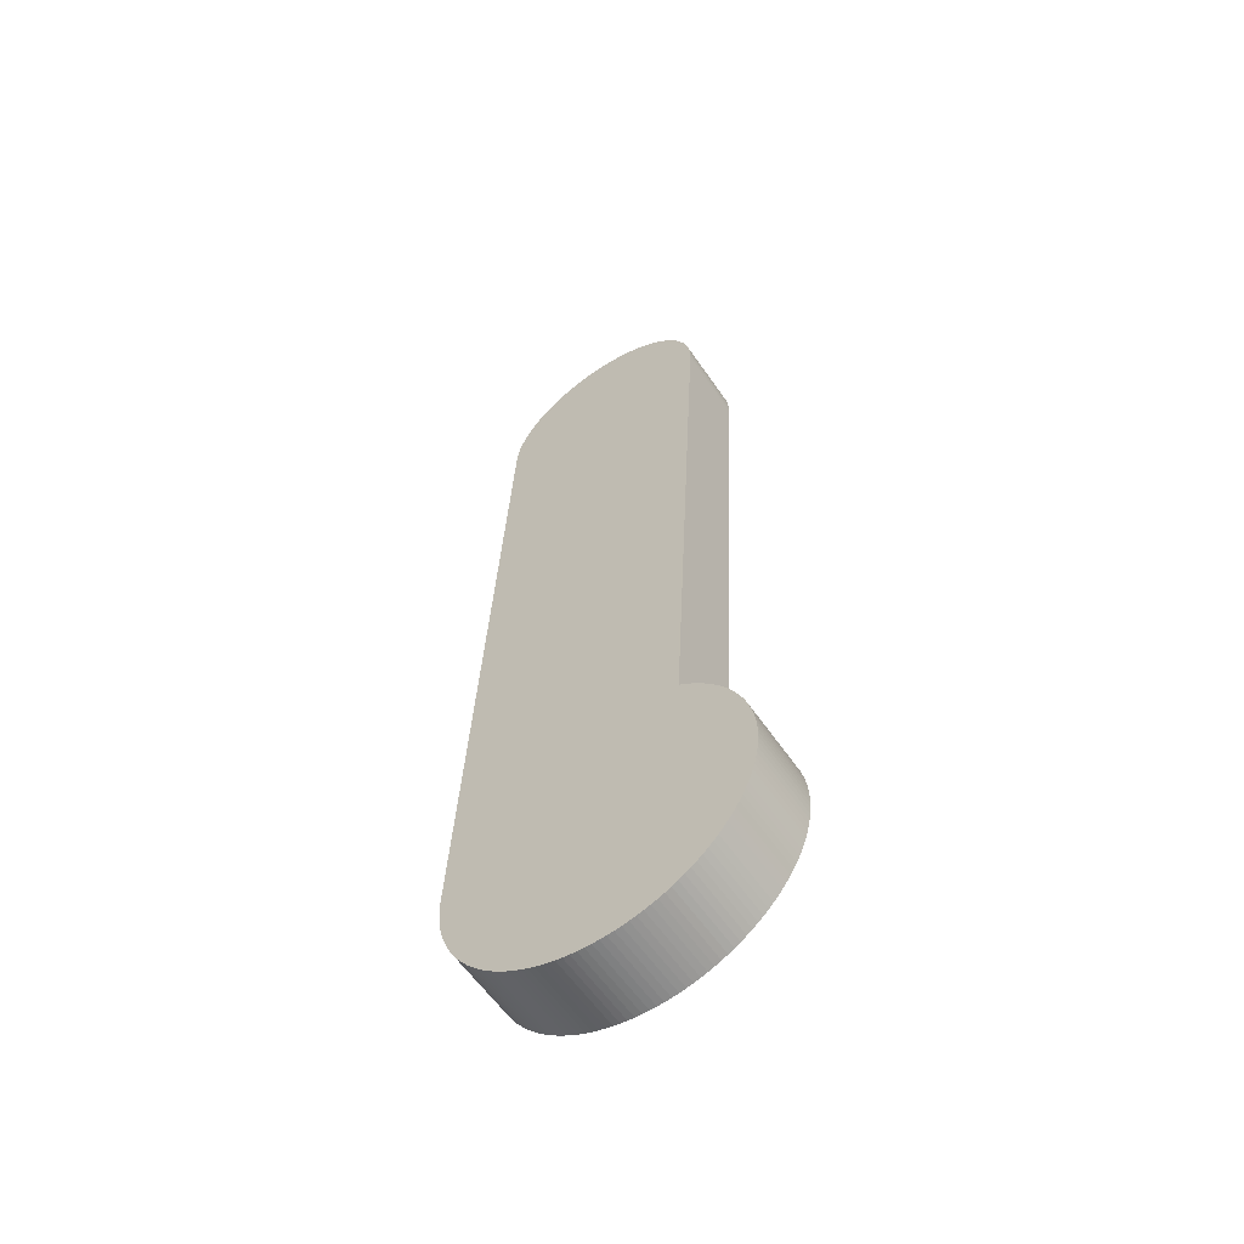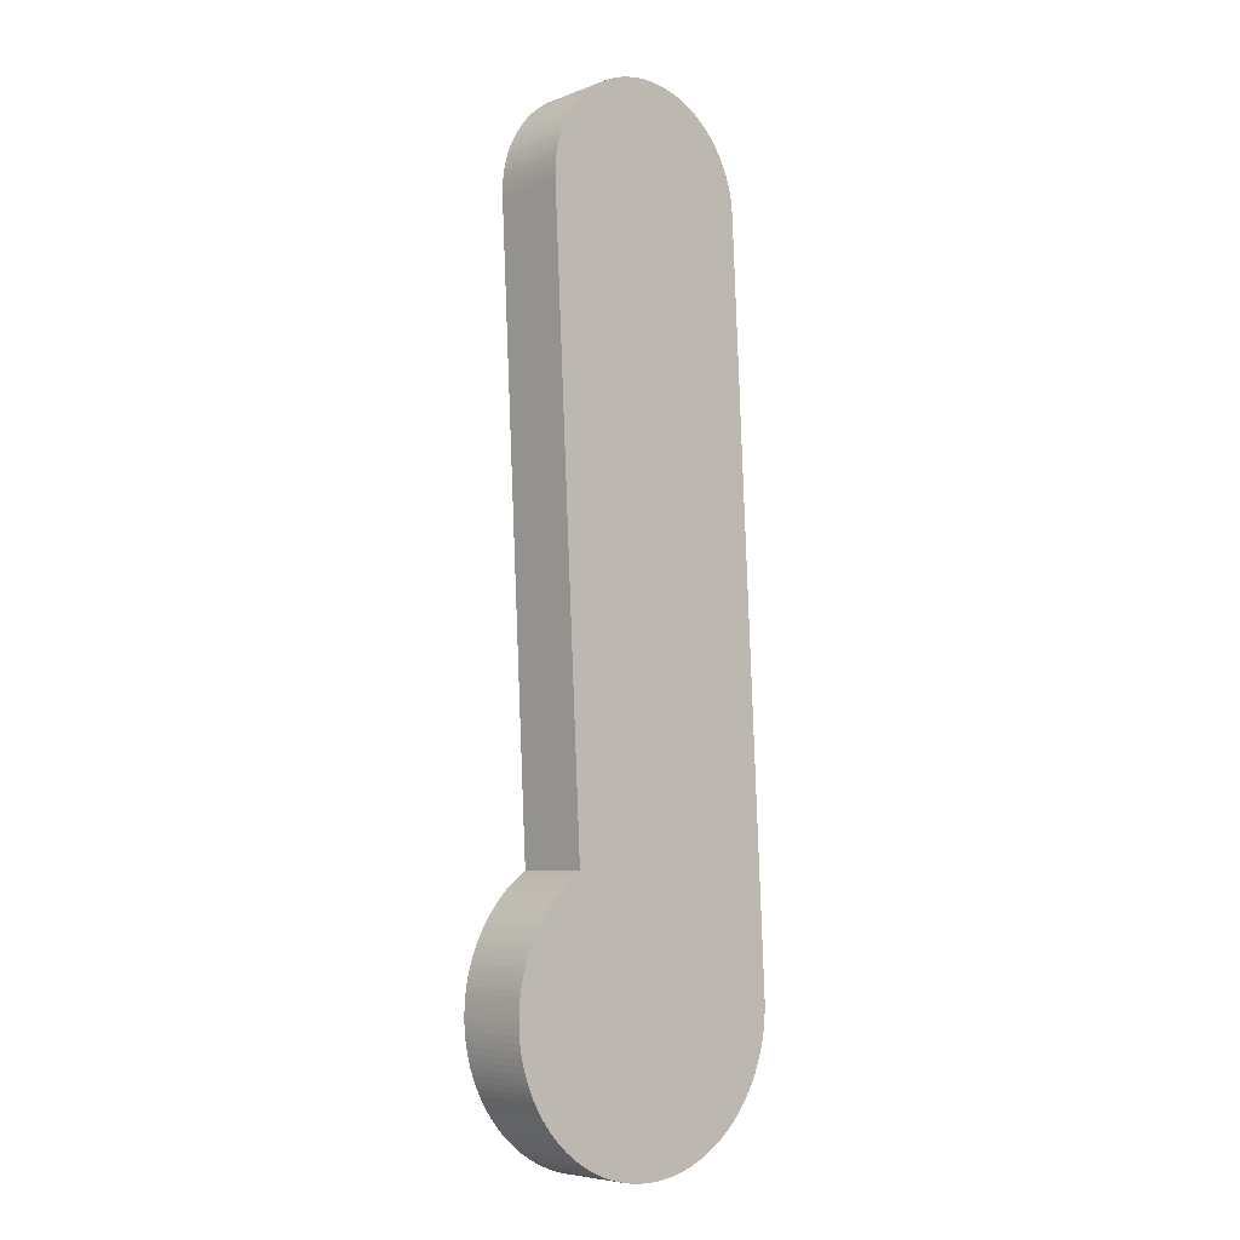
<metadata>
{"format":"obj","ext":"obj","renderer":"f3d","projection":"perspective","resolution":1024,"background":"white","views":[{"elev":-59.4,"azim":34.2,"up":"+Y"},{"elev":-6.2,"azim":137.8,"up":"+Y"}]}
</metadata>
<code>
o Shoulder
v -0.1498 1.008 -0.05
v -0.1998 0.01 -0.05
v 0.1085 0.168 -0.05
v 0.05053 -0.1935 -0.05
v 0.05892 -0.1911 -0.05
v 0.0672 -0.1884 -0.05
v 0.07536 -0.1853 -0.05
v 0.02053 1.149 -0.05
v 0.01403 1.149 -0.05
v -0.178 -0.09122 -0.05
v -0.1738 -0.09889 -0.05
v -0.1011 -0.1726 -0.05
v -0.09348 -0.1768 -0.05
v 0.08337 -0.1818 -0.05
v 0.09122 -0.178 -0.05
v 0.09889 -0.1738 -0.05
v 0.1483 0.1342 -0.05
v 0.1423 0.1405 -0.05
v 0.1137 -0.1646 -0.05
v 0.09715 1.114 -0.05
v 0.09207 1.118 -0.05
v 0.08682 1.122 -0.05
v 0.0814 1.126 -0.05
v 0.04602 1.143 -0.05
v 0.03975 1.145 -0.05
v -0.1694 -0.1064 -0.05
v -0.1646 -0.1137 -0.05
v -0.1594 -0.1207 -0.05
v 0.02484 -0.1985 -0.05
v 0.01616 -0.1993 -0.05
v 0.007447 -0.1999 -0.05
v 0.03347 -0.1972 -0.05
v 0.04204 -0.1955 -0.05
v 0.1234 1.085 -0.05
v 0.1196 1.091 -0.05
v 0.1155 1.096 -0.05
v 0.1112 1.101 -0.05
v 0.0334 1.146 -0.05
v 0.02699 1.148 -0.05
v -0.1228 -0.1579 -0.05
v -0.1158 -0.1631 -0.05
v -0.1085 -0.168 -0.05
v -0.08568 -0.1807 -0.05
v -0.07771 -0.1843 -0.05
v -0.0696 -0.1875 -0.05
v -0.04453 -0.195 -0.05
v -0.03599 -0.1967 -0.05
v -0.02737 -0.1981 -0.05
v -0.0187 -0.1991 -0.05
v -0.01 -0.1998 -0.05
v -0.001278 -0.2 -0.05
v 0.1985 0.02484 -0.05
v 0.1972 0.03347 -0.05
v 0.154 0.1276 -0.05
v 0.1361 0.1466 -0.05
v 0.1295 0.1524 -0.05
v 0.1228 0.1579 -0.05
v 0.1067 1.105 -0.05
v 0.102 1.11 -0.05
v -0.03789 1.145 -0.05
v -0.03153 1.147 -0.05
v -0.0251 1.148 -0.05
v -0.1099 1.102 -0.05
v -0.1143 1.097 -0.05
v -0.1184 1.092 -0.05
v -0.1223 1.087 -0.05
v -0.2 0.001278 -0.05
v -0.1999 -0.007447 -0.05
v -0.1993 -0.01616 -0.05
v -0.1985 -0.02484 -0.05
v -0.1972 -0.03347 -0.05
v -0.1955 -0.04204 -0.05
v -0.1935 -0.05053 -0.05
v -0.1911 -0.05892 -0.05
v -0.1884 -0.0672 -0.05
v -0.1853 -0.07536 -0.05
v -0.1818 -0.08337 -0.05
v -0.06136 -0.1904 -0.05
v -0.053 -0.1929 -0.05
v 0.1579 -0.1228 -0.05
v 0.1524 -0.1295 -0.05
v 0.1466 -0.1361 -0.05
v 0.1064 -0.1694 -0.05
v 0.1158 0.1631 -0.05
v 0.07583 1.129 -0.05
v 0.07011 1.133 -0.05
v 0.06426 1.135 -0.05
v 0.0075 1.15 -0.05
v 0.000958 1.15 -0.05
v -0.005586 1.15 -0.05
v -0.01212 1.15 -0.05
v -0.01863 1.149 -0.05
v -0.1326 1.07 -0.05
v -0.1355 1.064 -0.05
v -0.1382 1.058 -0.05
v -0.1493 1.014 -0.05
v 0.1631 -0.1158 -0.05
v 0.168 -0.1085 -0.05
v 0.1726 -0.1011 -0.05
v 0.1768 -0.09348 -0.05
v 0.1807 -0.08568 -0.05
v 0.1843 -0.07771 -0.05
v 0.1498 0.9925 -0.05
v 0.15 0.999 -0.05
v 0.1499 1.006 -0.05
v 0.1495 1.012 -0.05
v 0.1488 1.019 -0.05
v 0.1479 1.025 -0.05
v 0.1467 1.031 -0.05
v 0.1451 1.038 -0.05
v 0.1433 1.044 -0.05
v 0.1364 1.062 -0.05
v 0.1335 1.068 -0.05
v 0.05828 1.138 -0.05
v 0.0522 1.141 -0.05
v -0.04419 1.143 -0.05
v -0.0504 1.141 -0.05
v -0.05652 1.139 -0.05
v -0.09055 1.12 -0.05
v -0.09568 1.115 -0.05
v -0.126 1.081 -0.05
v -0.1294 1.076 -0.05
v -0.1406 1.052 -0.05
v -0.1428 1.046 -0.05
v -0.1446 1.04 -0.05
v -0.1462 1.033 -0.05
v -0.154 -0.1276 -0.05
v -0.1483 -0.1342 -0.05
v -0.1423 -0.1405 -0.05
v -0.1361 -0.1466 -0.05
v -0.1295 -0.1524 -0.05
v 0.1207 -0.1594 -0.05
v 0.1276 -0.154 -0.05
v 0.1342 -0.1483 -0.05
v 0.1405 -0.1423 -0.05
v 0.1875 -0.0696 -0.05
v 0.1904 -0.06136 -0.05
v 0.1929 -0.053 -0.05
v 0.195 -0.04453 -0.05
v 0.1967 -0.03599 -0.05
v 0.1981 -0.02737 -0.05
v 0.1955 0.04204 -0.05
v 0.1935 0.05053 -0.05
v 0.1911 0.05892 -0.05
v 0.1304 1.074 -0.05
v 0.127 1.08 -0.05
v -0.1006 1.111 -0.05
v -0.1054 1.107 -0.05
v -0.1476 1.027 -0.05
v -0.1486 1.021 -0.05
v 0.1991 -0.0187 -0.05
v 0.1998 -0.01 -0.05
v 0.2 -0.001278 -0.05
v 0.1999 0.007447 -0.05
v 0.1993 0.01616 -0.05
v 0.1884 0.0672 -0.05
v 0.1646 0.1137 -0.05
v 0.1594 0.1207 -0.05
v 0.1413 1.05 -0.05
v 0.1389 1.057 -0.05
v -0.06252 1.136 -0.05
v -0.06841 1.134 -0.05
v -0.07416 1.13 -0.05
v -0.07979 1.127 -0.05
v -0.08525 1.123 -0.05
v 0.1853 0.07536 -0.05
v 0.1818 0.08337 -0.05
v 0.1694 0.1064 -0.05
v 0.178 0.09122 -0.05
v 0.1738 0.09889 -0.05
v 0.1155 1.096 -0.15
v 0.1196 1.091 -0.15
v -0.1498 1.008 -0.15
v 0.09889 -0.1738 -0.15
v 0.09122 -0.178 -0.15
v 0.1085 0.168 -0.15
v 0.0672 -0.1884 -0.15
v 0.05892 -0.1911 -0.15
v 0.05053 -0.1935 -0.15
v 0.1064 -0.1694 -0.15
v 0.08337 -0.1818 -0.15
v 0.07536 -0.1853 -0.15
v 0.02053 1.149 -0.15
v 0.02699 1.148 -0.15
v 0.0334 1.146 -0.15
v 0.08682 1.122 -0.15
v 0.09207 1.118 -0.15
v 0.09715 1.114 -0.15
v 0.102 1.11 -0.15
v 0.04204 -0.1955 -0.15
v 0.03347 -0.1972 -0.15
v 0.02484 -0.1985 -0.15
v 0.01616 -0.1993 -0.15
v 0.007447 -0.1999 -0.15
v -0.001278 -0.2 -0.15
v -0.07771 -0.1843 -0.15
v -0.08568 -0.1807 -0.15
v -0.09348 -0.1768 -0.15
v -0.1011 -0.1726 -0.15
v -0.1694 -0.1064 -0.15
v -0.1646 -0.1137 -0.15
v -0.1594 -0.1207 -0.15
v 0.01403 1.149 -0.15
v -0.1493 1.014 -0.15
v -0.1486 1.021 -0.15
v -0.1355 1.064 -0.15
v -0.1326 1.07 -0.15
v -0.1294 1.076 -0.15
v 0.1067 1.105 -0.15
v 0.1112 1.101 -0.15
v 0.1228 0.1579 -0.15
v 0.1295 0.1524 -0.15
v 0.1137 -0.1646 -0.15
v 0.1361 0.1466 -0.15
v 0.1423 0.1405 -0.15
v -0.01 -0.1998 -0.15
v -0.0187 -0.1991 -0.15
v -0.02737 -0.1981 -0.15
v -0.03599 -0.1967 -0.15
v -0.04453 -0.195 -0.15
v -0.053 -0.1929 -0.15
v -0.06136 -0.1904 -0.15
v -0.0696 -0.1875 -0.15
v -0.1085 -0.168 -0.15
v -0.1158 -0.1631 -0.15
v -0.1228 -0.1579 -0.15
v -0.1738 -0.09889 -0.15
v -0.178 -0.09122 -0.15
v -0.1818 -0.08337 -0.15
v -0.1446 1.04 -0.15
v -0.1428 1.046 -0.15
v -0.1184 1.092 -0.15
v -0.1143 1.097 -0.15
v -0.06252 1.136 -0.15
v -0.1099 1.102 -0.15
v -0.1054 1.107 -0.15
v -0.0504 1.141 -0.15
v -0.04419 1.143 -0.15
v -0.1223 1.087 -0.15
v -0.03789 1.145 -0.15
v 0.03975 1.145 -0.15
v 0.04602 1.143 -0.15
v 0.0522 1.141 -0.15
v 0.07011 1.133 -0.15
v 0.07583 1.129 -0.15
v 0.0814 1.126 -0.15
v 0.1158 0.1631 -0.15
v 0.1985 0.02484 -0.15
v 0.1993 0.01616 -0.15
v 0.154 0.1276 -0.15
v 0.1631 -0.1158 -0.15
v 0.1579 -0.1228 -0.15
v 0.1524 -0.1295 -0.15
v 0.1466 -0.1361 -0.15
v -0.1972 -0.03347 -0.15
v -0.1985 -0.02484 -0.15
v -0.1993 -0.01616 -0.15
v -0.1999 -0.007447 -0.15
v -0.1476 1.027 -0.15
v -0.1462 1.033 -0.15
v -0.1406 1.052 -0.15
v -0.1382 1.058 -0.15
v -0.09055 1.12 -0.15
v -0.08525 1.123 -0.15
v -0.05652 1.139 -0.15
v -0.03153 1.147 -0.15
v -0.0251 1.148 -0.15
v -0.01863 1.149 -0.15
v -0.01212 1.15 -0.15
v -0.005586 1.15 -0.15
v 0.000958 1.15 -0.15
v -0.126 1.081 -0.15
v 0.0075 1.15 -0.15
v 0.05828 1.138 -0.15
v 0.06426 1.135 -0.15
v 0.1451 1.038 -0.15
v 0.1467 1.031 -0.15
v 0.1495 1.012 -0.15
v 0.1499 1.006 -0.15
v 0.1967 -0.03599 -0.15
v 0.195 -0.04453 -0.15
v 0.1875 -0.0696 -0.15
v 0.1843 -0.07771 -0.15
v 0.1807 -0.08568 -0.15
v 0.1768 -0.09348 -0.15
v 0.1726 -0.1011 -0.15
v 0.168 -0.1085 -0.15
v -0.1853 -0.07536 -0.15
v -0.1884 -0.0672 -0.15
v -0.1911 -0.05892 -0.15
v 0.15 0.999 -0.15
v 0.1498 0.9925 -0.15
v -0.1998 0.01 -0.15
v -0.2 0.001278 -0.15
v -0.1006 1.111 -0.15
v -0.09568 1.115 -0.15
v 0.1479 1.025 -0.15
v 0.1488 1.019 -0.15
v 0.1935 0.05053 -0.15
v 0.1911 0.05892 -0.15
v 0.1594 0.1207 -0.15
v 0.1955 0.04204 -0.15
v 0.1972 0.03347 -0.15
v 0.1929 -0.053 -0.15
v 0.1904 -0.06136 -0.15
v 0.1405 -0.1423 -0.15
v 0.1342 -0.1483 -0.15
v 0.1276 -0.154 -0.15
v 0.1483 0.1342 -0.15
v 0.1207 -0.1594 -0.15
v -0.1295 -0.1524 -0.15
v -0.1361 -0.1466 -0.15
v -0.1423 -0.1405 -0.15
v -0.1483 -0.1342 -0.15
v -0.154 -0.1276 -0.15
v -0.1935 -0.05053 -0.15
v -0.1955 -0.04204 -0.15
v -0.07979 1.127 -0.15
v -0.07416 1.13 -0.15
v -0.06841 1.134 -0.15
v 0.1234 1.085 -0.15
v 0.127 1.08 -0.15
v 0.1304 1.074 -0.15
v 0.1335 1.068 -0.15
v 0.1364 1.062 -0.15
v 0.1389 1.057 -0.15
v 0.1999 0.007447 -0.15
v 0.2 -0.001278 -0.15
v 0.1998 -0.01 -0.15
v 0.1991 -0.0187 -0.15
v 0.1981 -0.02737 -0.15
v 0.1413 1.05 -0.15
v 0.1433 1.044 -0.15
v 0.1646 0.1137 -0.15
v 0.1694 0.1064 -0.15
v 0.1738 0.09889 -0.15
v 0.1853 0.07536 -0.15
v 0.1884 0.0672 -0.15
v 0.1818 0.08337 -0.15
v 0.178 0.09122 -0.15
f 1 2 3
f 4 5 3
f 5 6 3
f 3 6 7
f 8 9 1
f 3 10 11
f 12 13 3
f 7 14 3
f 14 15 3
f 3 15 16
f 17 18 19
f 20 21 1
f 21 22 1
f 1 22 23
f 24 25 1
f 11 26 3
f 26 27 3
f 3 27 28
f 29 3 30
f 3 31 30
f 29 32 3
f 32 33 3
f 3 33 4
f 34 35 1
f 35 36 1
f 1 36 37
f 25 38 1
f 38 39 1
f 1 39 8
f 40 41 3
f 41 42 3
f 3 42 12
f 13 43 3
f 43 44 3
f 3 44 45
f 46 47 3
f 47 48 3
f 3 48 49
f 49 50 3
f 50 51 3
f 3 51 31
f 52 53 54
f 18 55 19
f 55 56 19
f 19 56 57
f 37 58 1
f 58 59 1
f 1 59 20
f 60 1 61
f 1 62 61
f 63 64 1
f 64 65 1
f 1 65 66
f 2 67 3
f 67 68 3
f 3 68 69
f 69 70 3
f 70 71 3
f 3 71 72
f 72 73 3
f 73 74 3
f 3 74 75
f 75 76 3
f 76 77 3
f 3 77 10
f 45 78 3
f 78 79 3
f 3 79 46
f 80 54 81
f 54 82 81
f 16 83 3
f 83 19 3
f 3 19 84
f 19 57 84
f 23 85 1
f 85 86 1
f 1 86 87
f 9 88 1
f 88 89 1
f 1 89 90
f 90 91 1
f 91 92 1
f 1 92 62
f 93 94 1
f 94 95 1
f 1 95 96
f 80 97 54
f 97 98 54
f 54 98 99
f 99 100 54
f 100 101 54
f 54 101 102
f 3 103 1
f 103 104 1
f 1 104 105
f 105 106 1
f 106 107 1
f 1 107 108
f 108 109 1
f 109 110 1
f 1 110 111
f 1 112 113
f 87 114 1
f 114 115 1
f 1 115 24
f 60 116 1
f 116 117 1
f 1 117 118
f 1 119 120
f 66 121 1
f 121 122 1
f 1 122 93
f 123 124 95
f 124 125 95
f 95 125 126
f 28 127 3
f 127 128 3
f 3 128 129
f 129 130 3
f 130 131 3
f 3 131 40
f 17 19 54
f 19 132 54
f 54 132 133
f 133 134 54
f 134 135 54
f 54 135 82
f 102 136 54
f 136 137 54
f 54 137 138
f 138 139 54
f 139 140 54
f 54 140 141
f 53 142 54
f 142 143 54
f 54 143 144
f 113 145 1
f 145 146 1
f 1 146 34
f 120 147 1
f 147 148 1
f 1 148 63
f 126 149 95
f 149 150 95
f 95 150 96
f 141 151 54
f 151 152 54
f 54 152 153
f 153 154 54
f 154 155 54
f 54 155 52
f 156 157 144
f 157 158 144
f 144 158 54
f 111 159 1
f 159 160 1
f 1 160 112
f 118 161 1
f 161 162 1
f 1 162 163
f 163 164 1
f 164 165 1
f 1 165 119
f 156 166 157
f 166 167 157
f 157 167 168
f 167 169 168
f 168 169 170
f 171 172 173
f 174 175 176
f 177 178 176
f 178 179 176
f 174 176 180
f 175 181 176
f 181 182 176
f 176 182 177
f 183 184 173
f 184 185 173
f 186 187 173
f 187 188 173
f 173 188 189
f 179 190 176
f 190 191 176
f 176 191 192
f 192 193 176
f 193 194 176
f 176 194 195
f 196 197 176
f 197 198 176
f 176 198 199
f 200 176 201
f 176 202 201
f 183 173 203
f 173 204 203
f 203 204 205
f 206 207 203
f 207 208 203
f 189 209 173
f 209 210 173
f 173 210 171
f 211 212 213
f 212 214 213
f 213 214 215
f 195 216 176
f 216 217 176
f 176 217 218
f 218 219 176
f 219 220 176
f 176 220 221
f 221 222 176
f 222 223 176
f 176 223 196
f 199 224 176
f 224 225 176
f 176 225 226
f 200 227 176
f 227 228 176
f 176 228 229
f 203 230 231
f 232 233 234
f 233 235 234
f 234 235 236
f 237 238 239
f 238 240 239
f 185 241 173
f 241 242 173
f 173 242 243
f 244 245 173
f 245 246 173
f 173 246 186
f 180 176 213
f 176 247 213
f 213 247 211
f 248 249 250
f 251 252 250
f 252 253 250
f 250 253 254
f 255 256 176
f 256 257 176
f 176 257 258
f 205 259 203
f 259 260 203
f 203 260 230
f 231 261 203
f 261 262 203
f 203 262 206
f 234 263 264
f 232 234 239
f 234 265 239
f 239 265 237
f 240 266 239
f 266 267 239
f 239 267 268
f 268 269 239
f 269 270 239
f 239 270 271
f 208 272 203
f 272 239 203
f 203 239 273
f 239 271 273
f 243 274 173
f 274 275 173
f 173 275 244
f 173 276 277
f 173 278 279
f 250 280 281
f 282 283 250
f 283 284 250
f 250 284 285
f 285 286 250
f 286 287 250
f 250 287 251
f 229 288 176
f 288 289 176
f 176 289 290
f 279 291 173
f 291 292 173
f 173 292 293
f 292 176 293
f 293 176 294
f 176 258 294
f 236 295 234
f 295 296 234
f 234 296 263
f 277 297 173
f 297 298 173
f 173 298 278
f 299 250 300
f 250 301 300
f 299 302 250
f 302 303 250
f 250 303 248
f 281 304 250
f 304 305 250
f 250 305 282
f 254 306 250
f 306 307 250
f 250 307 308
f 215 309 213
f 309 250 213
f 213 250 310
f 250 308 310
f 226 311 176
f 311 312 176
f 176 312 313
f 313 314 176
f 314 315 176
f 176 315 202
f 290 316 176
f 316 317 176
f 176 317 255
f 264 318 234
f 318 319 234
f 234 319 320
f 172 321 173
f 321 322 173
f 173 322 323
f 323 324 173
f 324 325 173
f 173 325 326
f 249 327 250
f 327 328 250
f 250 328 329
f 329 330 250
f 330 331 250
f 250 331 280
f 326 332 173
f 332 333 173
f 173 333 276
f 301 334 300
f 334 335 300
f 300 335 336
f 337 338 339
f 338 300 339
f 339 300 340
f 300 336 340
f 173 293 1
f 293 2 1
f 173 1 96
f 173 96 204
f 96 150 204
f 204 150 205
f 150 149 205
f 205 149 259
f 149 126 259
f 259 126 260
f 126 125 260
f 260 125 230
f 125 124 230
f 230 124 231
f 124 123 231
f 231 123 261
f 123 95 261
f 261 95 262
f 95 94 262
f 262 94 206
f 94 93 206
f 206 93 207
f 93 122 207
f 207 122 208
f 122 121 208
f 208 121 272
f 121 66 272
f 272 66 239
f 66 65 239
f 239 65 232
f 65 64 232
f 232 64 233
f 64 63 233
f 233 63 235
f 63 148 235
f 235 148 236
f 148 147 236
f 236 147 295
f 147 120 295
f 295 120 296
f 120 119 296
f 296 119 263
f 119 165 263
f 263 165 264
f 165 164 264
f 264 164 318
f 164 163 318
f 318 163 319
f 163 162 319
f 319 162 320
f 162 161 320
f 320 161 234
f 161 118 234
f 234 118 265
f 118 117 265
f 265 117 237
f 117 116 237
f 237 116 238
f 116 60 238
f 238 60 240
f 60 61 240
f 240 61 266
f 61 62 266
f 266 62 267
f 62 92 267
f 267 92 268
f 92 91 268
f 268 91 269
f 91 90 269
f 269 90 270
f 90 89 270
f 270 89 271
f 89 88 271
f 271 88 273
f 88 9 273
f 273 9 203
f 9 8 203
f 203 8 183
f 8 39 183
f 183 39 184
f 39 38 184
f 184 38 185
f 38 25 185
f 185 25 241
f 25 24 241
f 241 24 242
f 24 115 242
f 242 115 243
f 115 114 243
f 243 114 274
f 114 87 274
f 274 87 275
f 87 86 275
f 275 86 244
f 86 85 244
f 244 85 245
f 85 23 245
f 245 23 246
f 23 22 246
f 246 22 186
f 22 21 186
f 186 21 187
f 21 20 187
f 187 20 188
f 20 59 188
f 188 59 189
f 59 58 189
f 189 58 209
f 58 37 209
f 209 37 210
f 37 36 210
f 210 36 171
f 36 35 171
f 171 35 172
f 35 34 172
f 172 34 321
f 34 146 321
f 321 146 322
f 146 145 322
f 322 145 323
f 145 113 323
f 323 113 324
f 113 112 324
f 324 112 325
f 112 160 325
f 325 160 326
f 160 159 326
f 326 159 332
f 159 111 332
f 332 111 333
f 111 110 333
f 333 110 276
f 110 109 276
f 276 109 277
f 109 108 277
f 277 108 297
f 108 107 297
f 297 107 298
f 107 106 298
f 298 106 278
f 106 105 278
f 278 105 279
f 105 104 279
f 279 104 291
f 104 103 291
f 291 103 292
f 176 3 84
f 176 84 247
f 84 57 247
f 247 57 211
f 57 56 211
f 211 56 212
f 56 55 212
f 212 55 214
f 55 18 214
f 214 18 215
f 18 17 215
f 215 17 309
f 17 54 309
f 309 54 250
f 54 158 250
f 250 158 301
f 158 157 301
f 301 157 334
f 157 168 334
f 334 168 335
f 168 170 335
f 335 170 336
f 170 169 336
f 336 169 340
f 169 167 340
f 340 167 339
f 167 166 339
f 339 166 337
f 166 156 337
f 337 156 338
f 156 144 338
f 338 144 300
f 144 143 300
f 300 143 299
f 143 142 299
f 299 142 302
f 142 53 302
f 302 53 303
f 53 52 303
f 303 52 248
f 52 155 248
f 248 155 249
f 155 154 249
f 249 154 327
f 154 153 327
f 327 153 328
f 153 152 328
f 328 152 329
f 152 151 329
f 329 151 330
f 151 141 330
f 330 141 331
f 141 140 331
f 331 140 280
f 140 139 280
f 280 139 281
f 139 138 281
f 281 138 304
f 138 137 304
f 304 137 305
f 137 136 305
f 305 136 282
f 136 102 282
f 282 102 283
f 102 101 283
f 283 101 284
f 101 100 284
f 284 100 285
f 100 99 285
f 285 99 286
f 99 98 286
f 286 98 287
f 98 97 287
f 287 97 251
f 97 80 251
f 251 80 252
f 80 81 252
f 252 81 253
f 81 82 253
f 253 82 254
f 82 135 254
f 254 135 306
f 135 134 306
f 306 134 307
f 134 133 307
f 307 133 308
f 133 132 308
f 308 132 310
f 132 19 310
f 310 19 213
f 19 83 213
f 213 83 180
f 83 16 180
f 180 16 174
f 16 15 174
f 174 15 175
f 15 14 175
f 175 14 181
f 14 7 181
f 181 7 182
f 7 6 182
f 182 6 177
f 6 5 177
f 177 5 178
f 5 4 178
f 178 4 179
f 4 33 179
f 179 33 190
f 33 32 190
f 190 32 191
f 32 29 191
f 191 29 192
f 29 30 192
f 192 30 193
f 30 31 193
f 193 31 194
f 31 51 194
f 194 51 195
f 51 50 195
f 195 50 216
f 50 49 216
f 216 49 217
f 49 48 217
f 217 48 218
f 48 47 218
f 218 47 219
f 47 46 219
f 219 46 220
f 46 79 220
f 220 79 221
f 79 78 221
f 221 78 222
f 78 45 222
f 222 45 223
f 45 44 223
f 223 44 196
f 44 43 196
f 196 43 197
f 43 13 197
f 197 13 198
f 13 12 198
f 198 12 199
f 12 42 199
f 199 42 224
f 42 41 224
f 224 41 225
f 41 40 225
f 225 40 226
f 40 131 226
f 226 131 311
f 131 130 311
f 311 130 312
f 130 129 312
f 312 129 313
f 129 128 313
f 313 128 314
f 128 127 314
f 314 127 315
f 127 28 315
f 315 28 202
f 28 27 202
f 202 27 201
f 27 26 201
f 201 26 200
f 26 11 200
f 200 11 227
f 11 10 227
f 227 10 228
f 10 77 228
f 228 77 229
f 77 76 229
f 229 76 288
f 76 75 288
f 288 75 289
f 75 74 289
f 289 74 290
f 74 73 290
f 290 73 316
f 73 72 316
f 316 72 317
f 72 71 317
f 317 71 255
f 71 70 255
f 255 70 256
f 70 69 256
f 256 69 257
f 69 68 257
f 257 68 258
f 68 67 258
f 258 67 294
f 67 2 294
f 294 2 293
f 176 292 3
f 292 103 3

</code>
